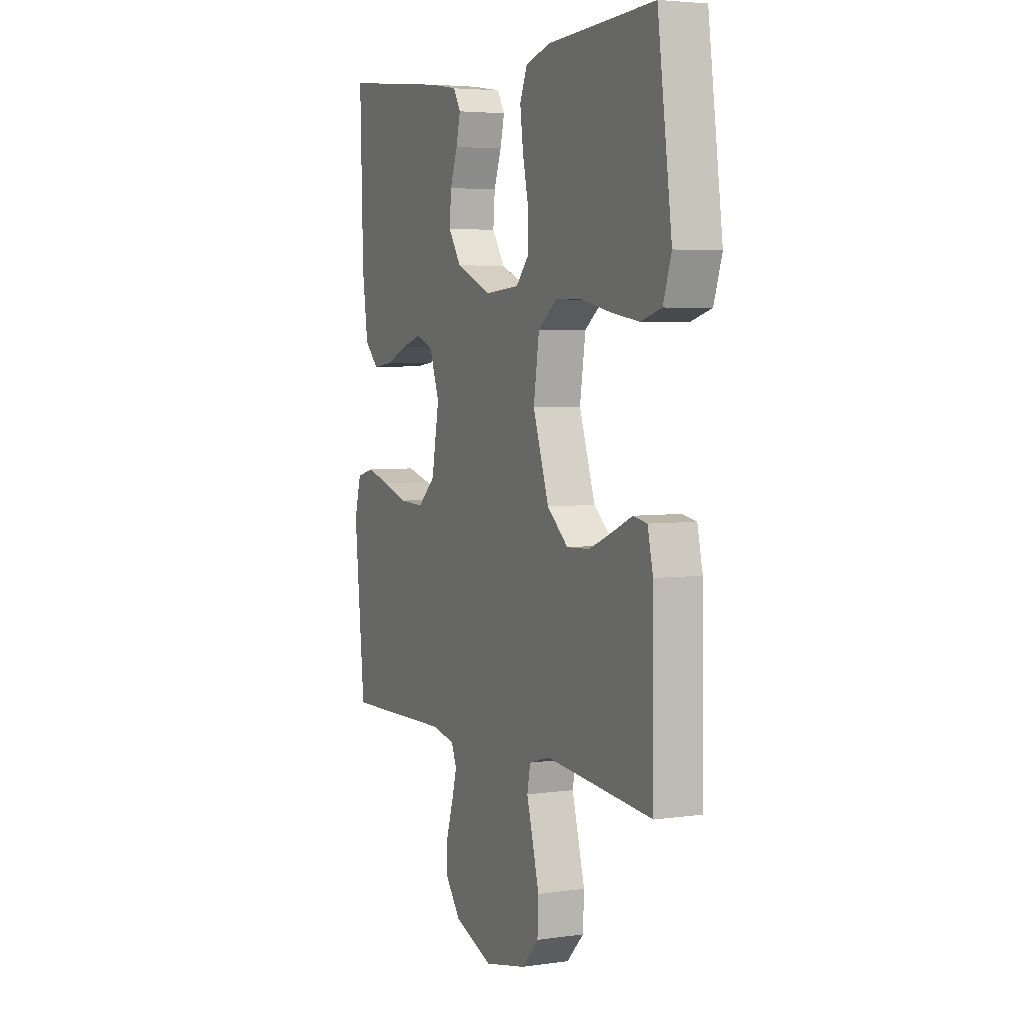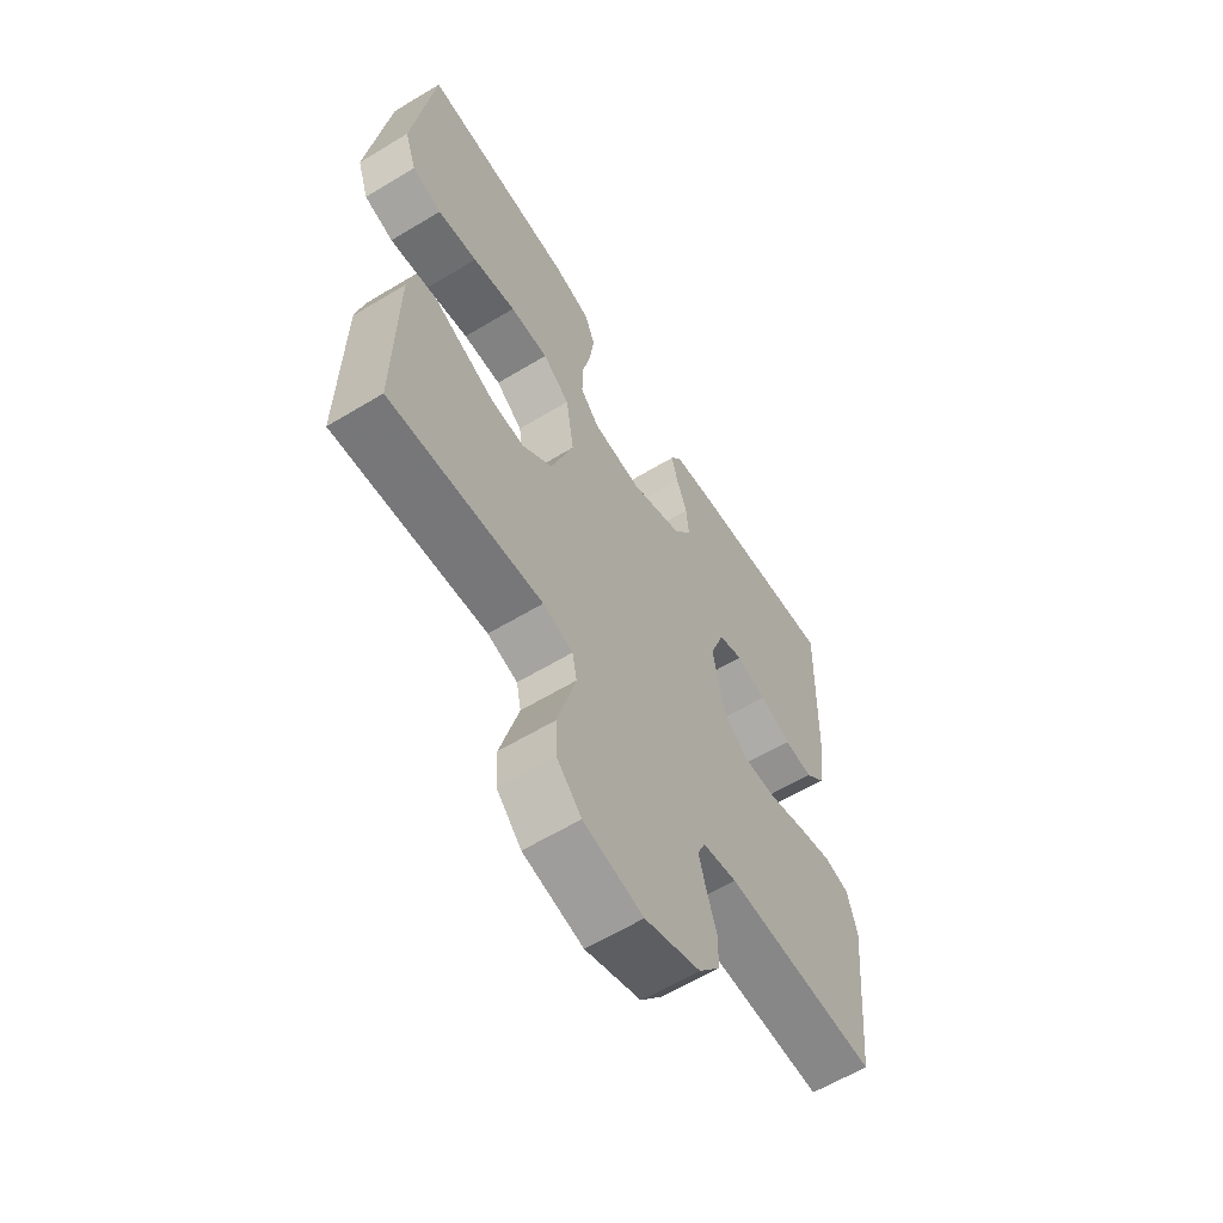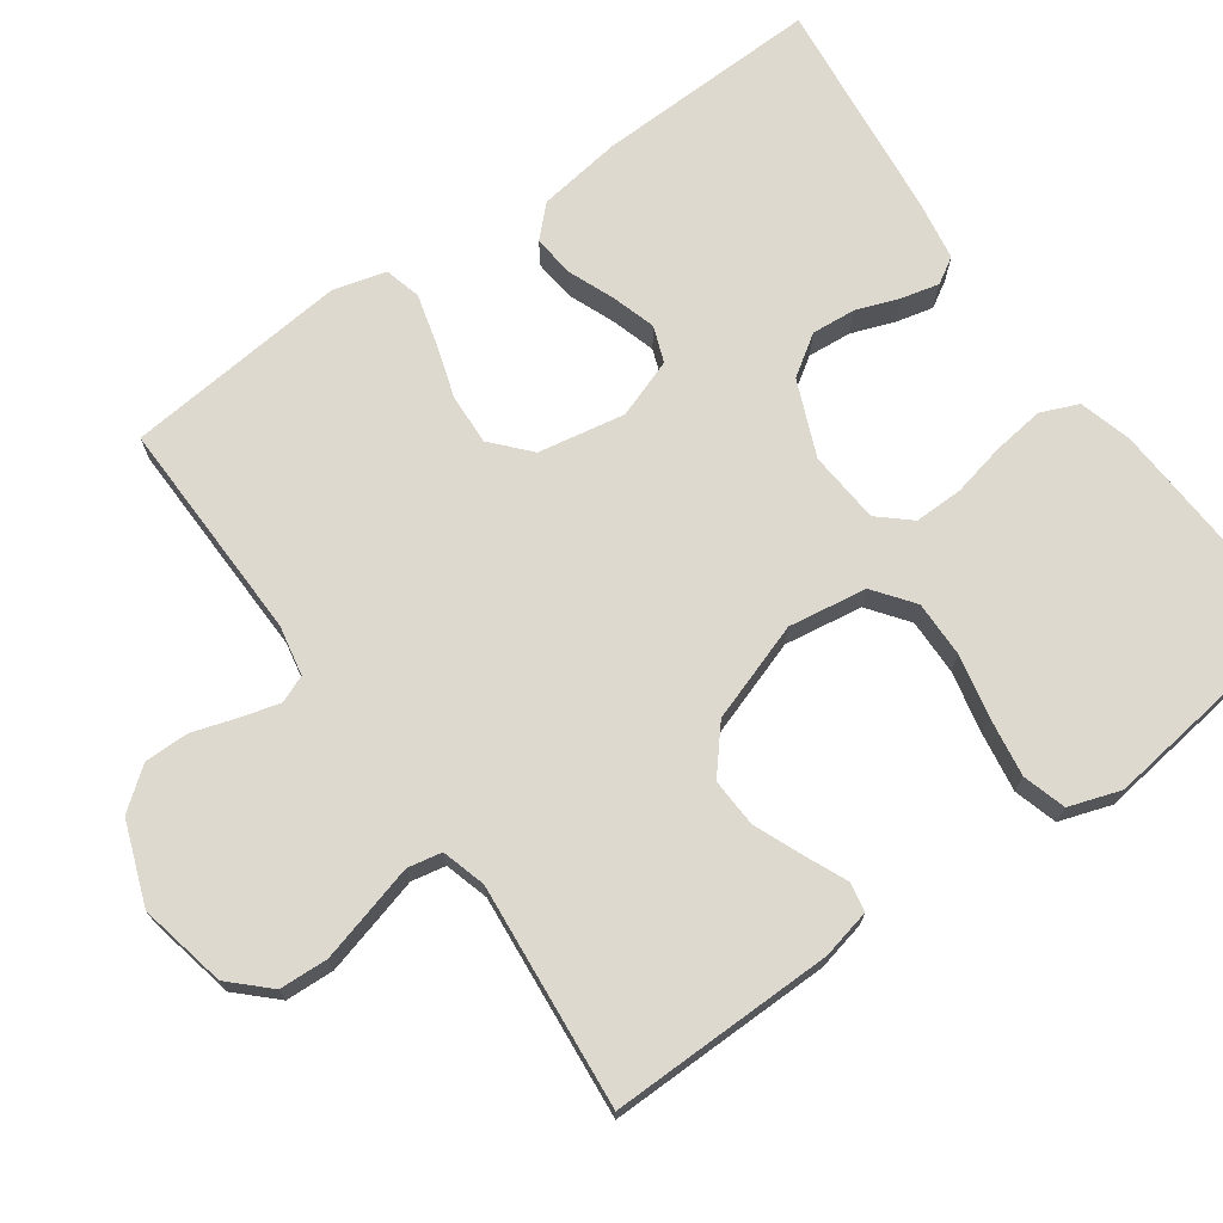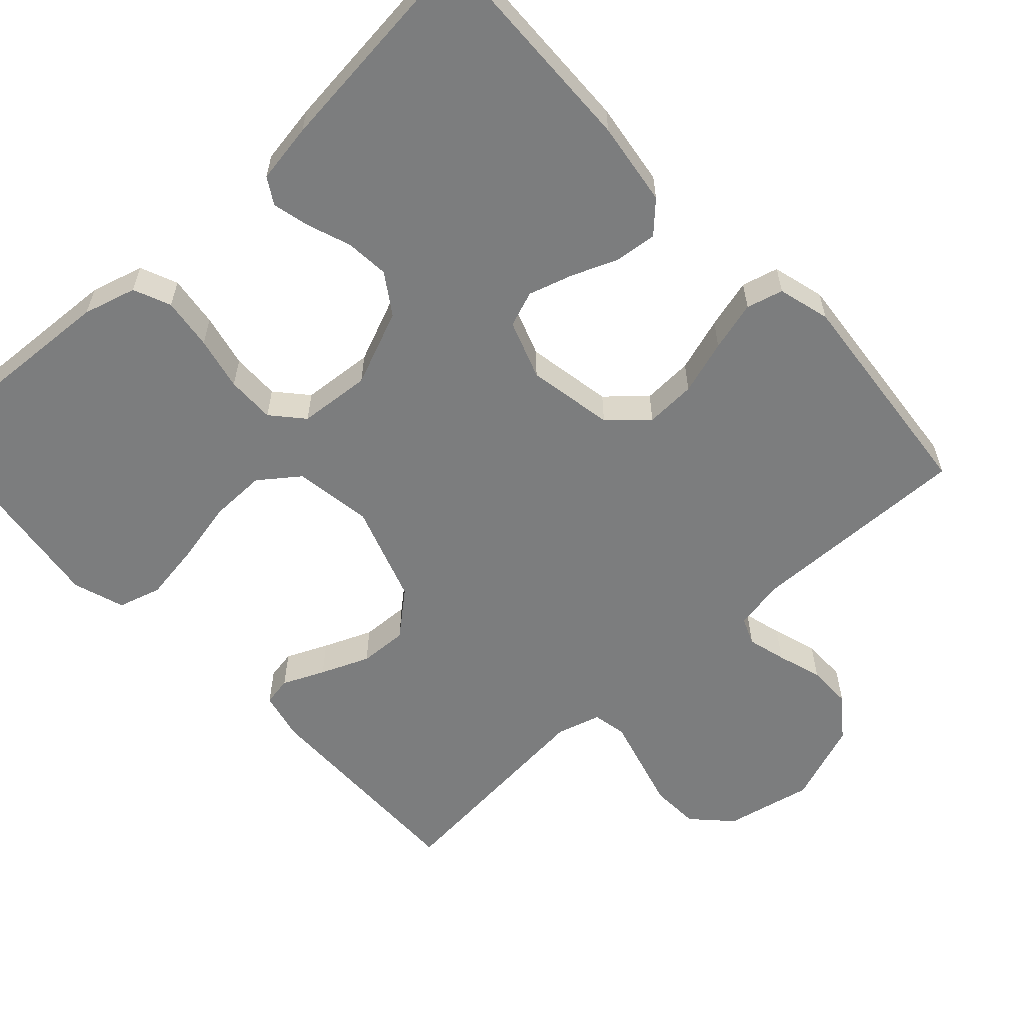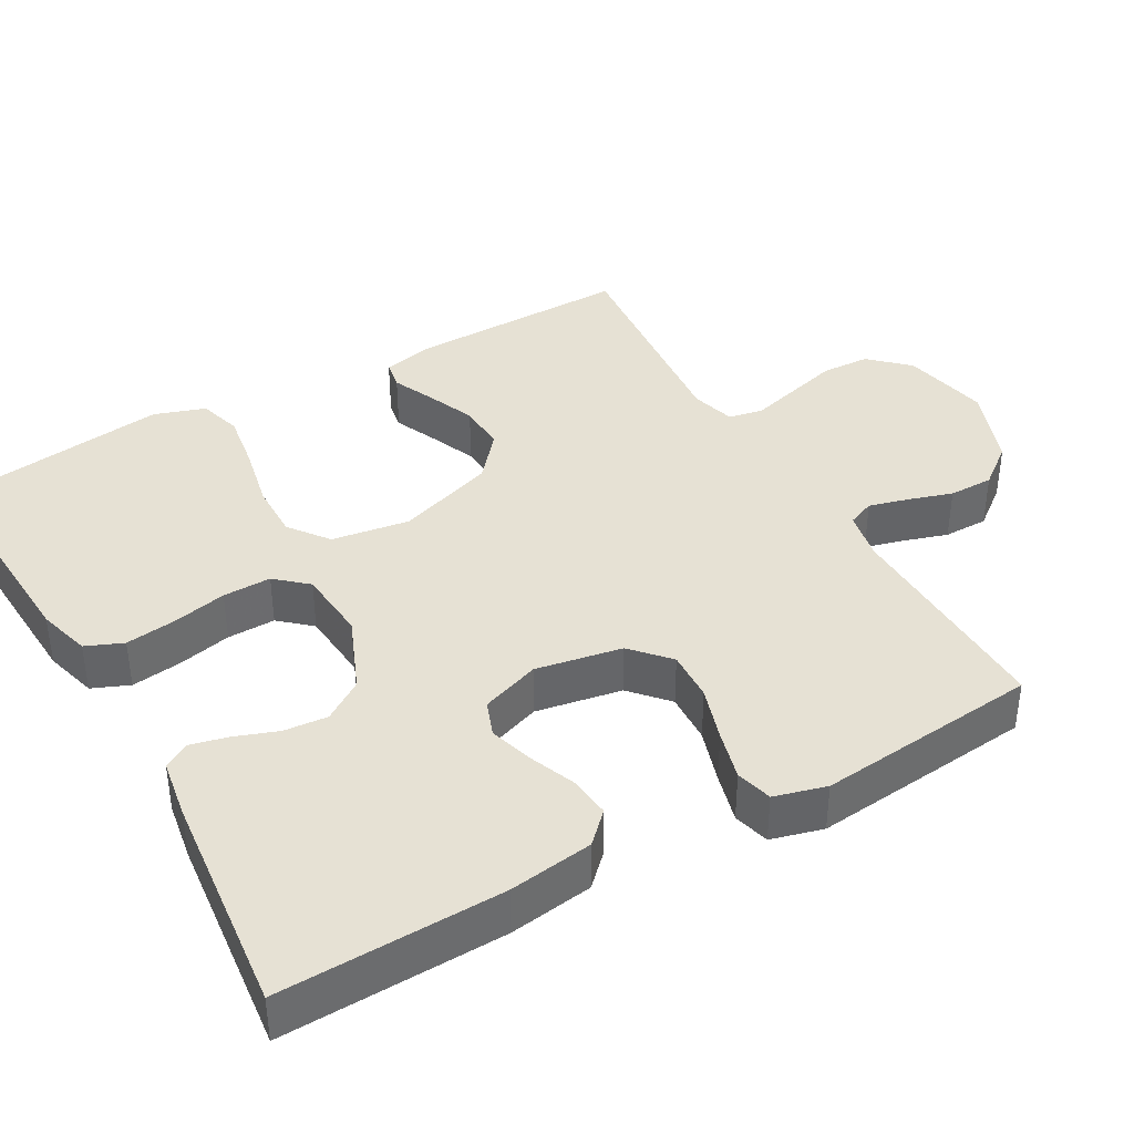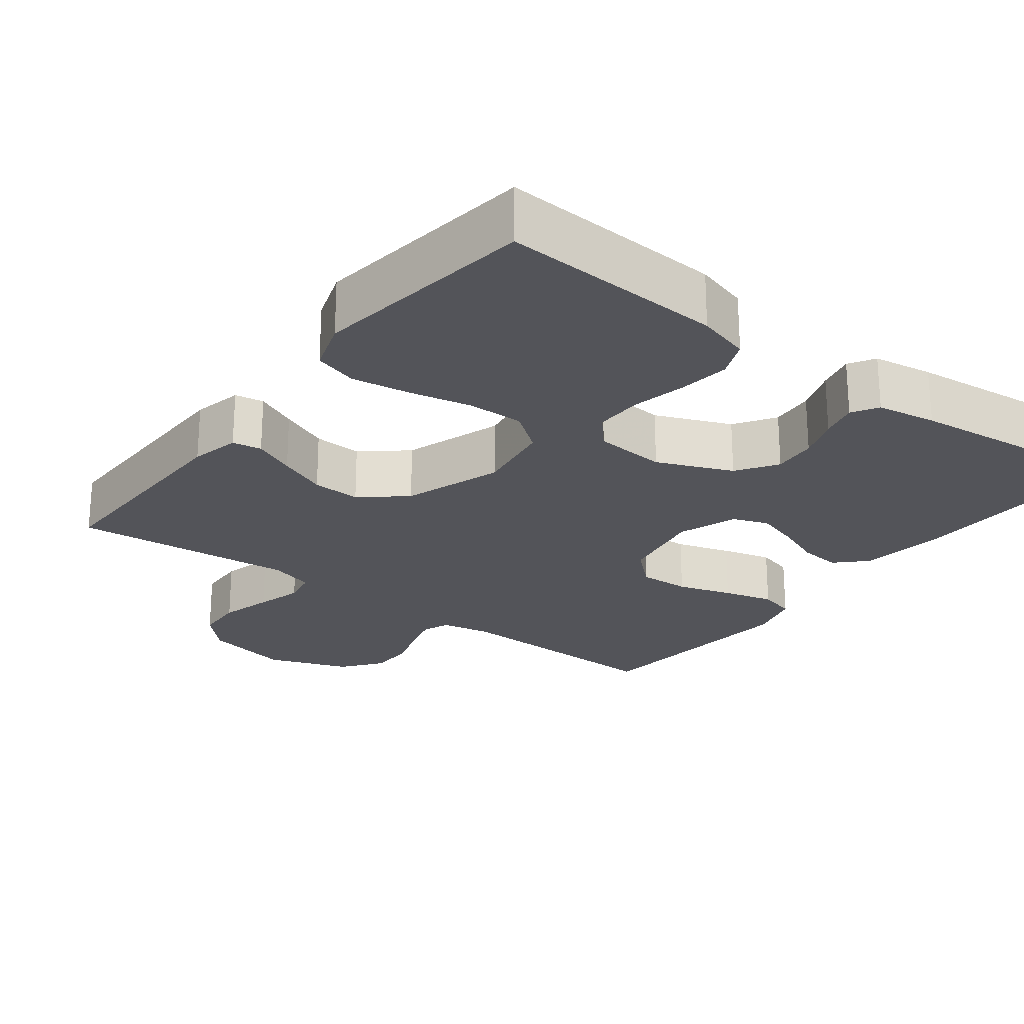
<metadata>
{"format":"obj","ext":"obj","renderer":"f3d","projection":"perspective","resolution":1024,"background":"white","views":[{"elev":4.4,"azim":-114.7,"up":"+Z"},{"elev":-61.3,"azim":-58.4,"up":"+Z"},{"elev":71.6,"azim":-125.4,"up":"+Y"},{"elev":-59.0,"azim":42.7,"up":"+Y"},{"elev":39.3,"azim":60.4,"up":"+Y"},{"elev":-23.8,"azim":-37.3,"up":"+Y"}]}
</metadata>
<code>
v 0.5 0.07 0.5
v 0.491 0.07 0.2
v 0.475 0.07 0.087
v 0.436 0.07 0.048
v 0.38 0.07 0.054
v 0.318 0.07 0.079
v 0.259 0.07 0.097
v 0.211 0.07 0.079
v 0.183 0.07 0
v 0.204 0.07 -0.116
v 0.254 0.07 -0.161
v 0.322 0.07 -0.158
v 0.395 0.07 -0.135
v 0.462 0.07 -0.117
v 0.511 0.07 -0.13
v 0.53 0.07 -0.2
v 0.5 0.07 -0.5
v 0.2 0.07 -0.493
v 0.133 0.07 -0.506
v 0.118 0.07 -0.542
v 0.132 0.07 -0.594
v 0.151 0.07 -0.654
v 0.151 0.07 -0.714
v 0.109 0.07 -0.768
v 0 0.07 -0.808
v -0.117 0.07 -0.783
v -0.165 0.07 -0.733
v -0.168 0.07 -0.668
v -0.149 0.07 -0.598
v -0.132 0.07 -0.536
v -0.141 0.07 -0.49
v -0.2 0.07 -0.473
v -0.5 0.07 -0.5
v -0.496 0.07 -0.2
v -0.481 0.07 -0.134
v -0.442 0.07 -0.127
v -0.386 0.07 -0.152
v -0.321 0.07 -0.179
v -0.256 0.07 -0.182
v -0.197 0.07 -0.132
v -0.152 0.07 0
v -0.168 0.07 0.105
v -0.221 0.07 0.145
v -0.296 0.07 0.144
v -0.381 0.07 0.126
v -0.459 0.07 0.114
v -0.517 0.07 0.131
v -0.54 0.07 0.2
v -0.5 0.07 0.5
v -0.2 0.07 0.483
v -0.129 0.07 0.463
v -0.108 0.07 0.413
v -0.117 0.07 0.344
v -0.133 0.07 0.272
v -0.134 0.07 0.207
v -0.097 0.07 0.165
v 0 0.07 0.157
v 0.101 0.07 0.199
v 0.137 0.07 0.253
v 0.132 0.07 0.312
v 0.111 0.07 0.37
v 0.099 0.07 0.42
v 0.12 0.07 0.455
v 0.2 0.07 0.468
v 0.5 0 0.5
v 0.491 0 0.2
v 0.475 0 0.087
v 0.436 0 0.048
v 0.38 0 0.054
v 0.318 0 0.079
v 0.259 0 0.097
v 0.211 0 0.079
v 0.183 0 0
v 0.204 0 -0.116
v 0.254 0 -0.161
v 0.322 0 -0.158
v 0.395 0 -0.135
v 0.462 0 -0.117
v 0.511 0 -0.13
v 0.53 0 -0.2
v 0.5 0 -0.5
v 0.2 0 -0.493
v 0.133 0 -0.506
v 0.118 0 -0.542
v 0.132 0 -0.594
v 0.151 0 -0.654
v 0.151 0 -0.714
v 0.109 0 -0.768
v 0 0 -0.808
v -0.117 0 -0.783
v -0.165 0 -0.733
v -0.168 0 -0.668
v -0.149 0 -0.598
v -0.132 0 -0.536
v -0.141 0 -0.49
v -0.2 0 -0.473
v -0.5 0 -0.5
v -0.496 0 -0.2
v -0.481 0 -0.134
v -0.442 0 -0.127
v -0.386 0 -0.152
v -0.321 0 -0.179
v -0.256 0 -0.182
v -0.197 0 -0.132
v -0.152 0 0
v -0.168 0 0.105
v -0.221 0 0.145
v -0.296 0 0.144
v -0.381 0 0.126
v -0.459 0 0.114
v -0.517 0 0.131
v -0.54 0 0.2
v -0.5 0 0.5
v -0.2 0 0.483
v -0.129 0 0.463
v -0.108 0 0.413
v -0.117 0 0.344
v -0.133 0 0.272
v -0.134 0 0.207
v -0.097 0 0.165
v 0 0 0.157
v 0.101 0 0.199
v 0.137 0 0.253
v 0.132 0 0.312
v 0.111 0 0.37
v 0.099 0 0.42
v 0.12 0 0.455
v 0.2 0 0.468
f 60 61 62 63
f 59 60 63 64
f 51 52 53 54
f 49 50 51 54
f 49 54 55
f 48 49 55 56
f 44 45 46 47
f 44 47 48 56
f 34 35 36 37
f 32 33 34 37
f 31 32 37 38
f 27 28 29 30
f 25 26 27 30
f 25 30 31
f 24 25 31
f 21 22 23 24
f 20 21 24 31
f 19 20 31 38
f 15 16 17 18
f 12 13 14 15
f 12 15 18 19
f 3 4 5 6
f 3 6 7
f 2 3 7
f 59 64 1 2
f 58 59 2 7
f 57 58 7 8
f 43 44 56 57
f 42 43 57 8
f 41 42 8 9
f 40 41 9 10
f 39 40 10 11
f 19 38 39
f 19 39 11
f 11 12 19
f 127 126 125 124
f 128 127 124 123
f 118 117 116 115
f 118 115 114 113
f 119 118 113
f 120 119 113 112
f 111 110 109 108
f 120 112 111 108
f 101 100 99 98
f 101 98 97 96
f 102 101 96 95
f 94 93 92 91
f 94 91 90 89
f 95 94 89
f 95 89 88
f 88 87 86 85
f 95 88 85 84
f 102 95 84 83
f 82 81 80 79
f 79 78 77 76
f 83 82 79 76
f 70 69 68 67
f 71 70 67
f 71 67 66
f 66 65 128 123
f 71 66 123 122
f 72 71 122 121
f 121 120 108 107
f 72 121 107 106
f 73 72 106 105
f 74 73 105 104
f 75 74 104 103
f 103 102 83
f 75 103 83
f 83 76 75
f 1 65 66 2
f 2 66 67 3
f 3 67 68 4
f 4 68 69 5
f 5 69 70 6
f 6 70 71 7
f 7 71 72 8
f 8 72 73 9
f 9 73 74 10
f 10 74 75 11
f 11 75 76 12
f 12 76 77 13
f 13 77 78 14
f 14 78 79 15
f 15 79 80 16
f 16 80 81 17
f 17 81 82 18
f 18 82 83 19
f 19 83 84 20
f 20 84 85 21
f 21 85 86 22
f 22 86 87 23
f 23 87 88 24
f 24 88 89 25
f 25 89 90 26
f 26 90 91 27
f 27 91 92 28
f 28 92 93 29
f 29 93 94 30
f 30 94 95 31
f 31 95 96 32
f 32 96 97 33
f 33 97 98 34
f 34 98 99 35
f 35 99 100 36
f 36 100 101 37
f 37 101 102 38
f 38 102 103 39
f 39 103 104 40
f 40 104 105 41
f 41 105 106 42
f 42 106 107 43
f 43 107 108 44
f 44 108 109 45
f 45 109 110 46
f 46 110 111 47
f 47 111 112 48
f 48 112 113 49
f 49 113 114 50
f 50 114 115 51
f 51 115 116 52
f 52 116 117 53
f 53 117 118 54
f 54 118 119 55
f 55 119 120 56
f 56 120 121 57
f 57 121 122 58
f 58 122 123 59
f 59 123 124 60
f 60 124 125 61
f 61 125 126 62
f 62 126 127 63
f 63 127 128 64
f 64 128 65 1

</code>
